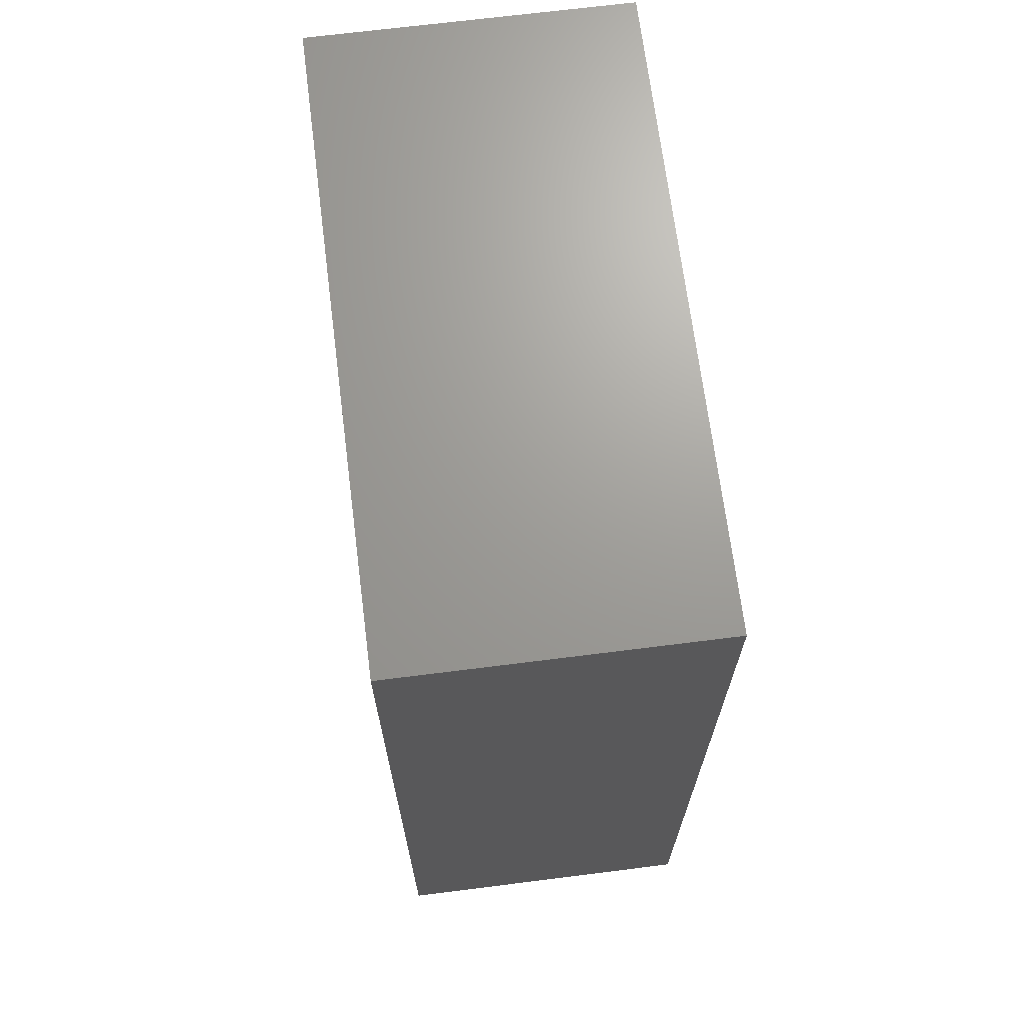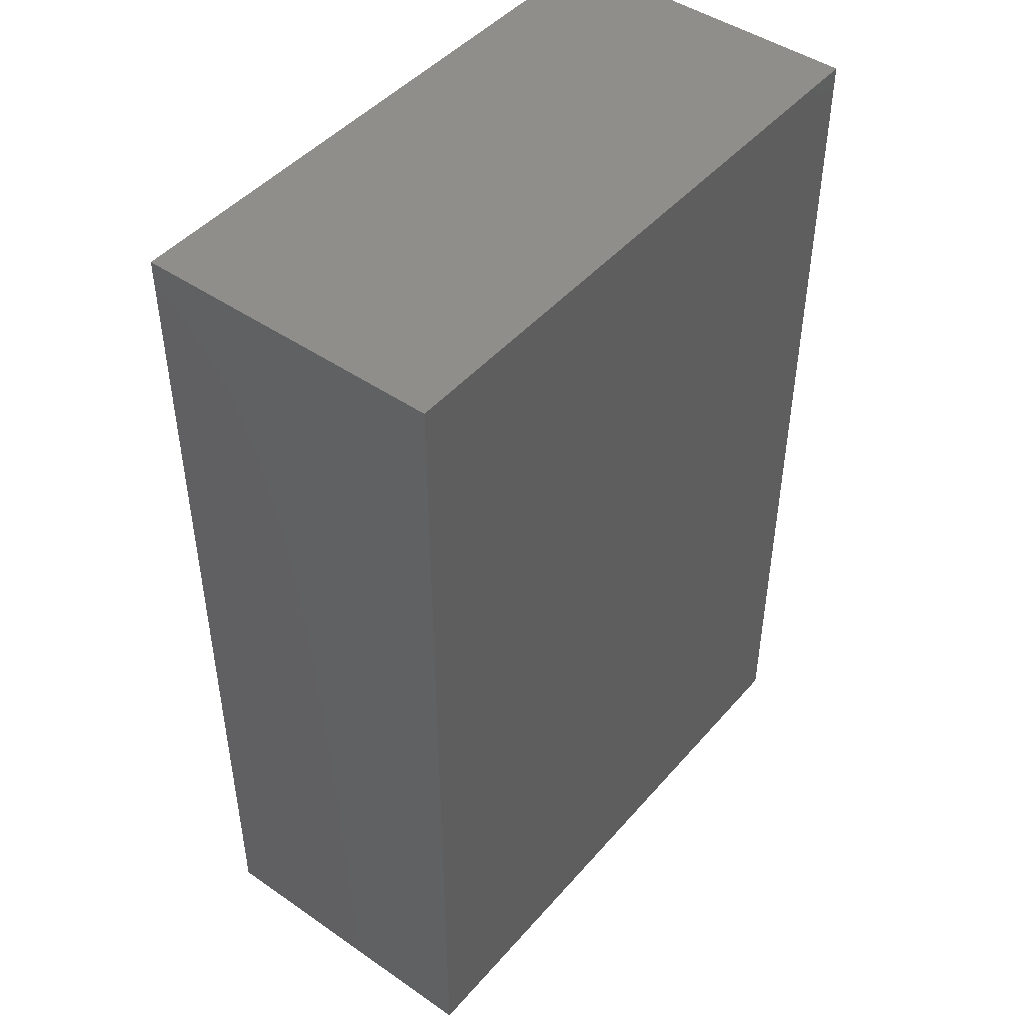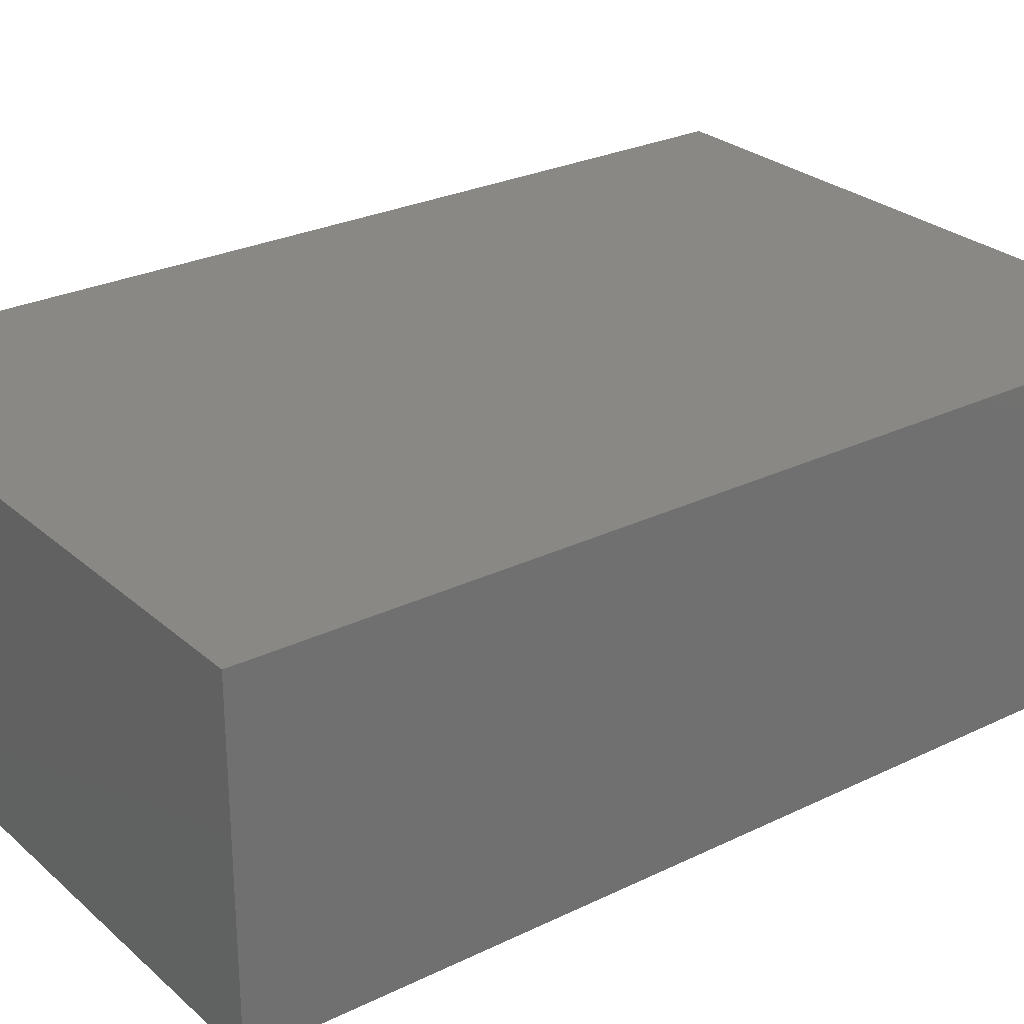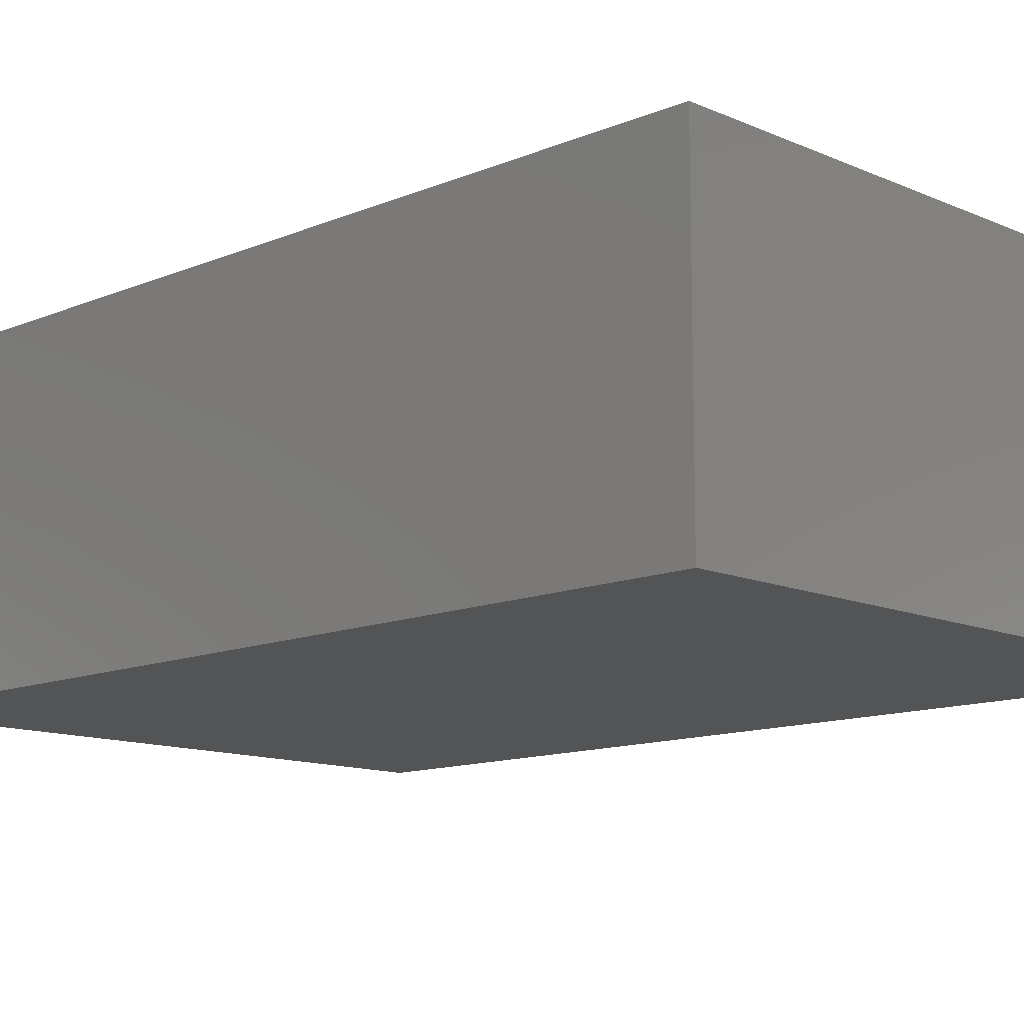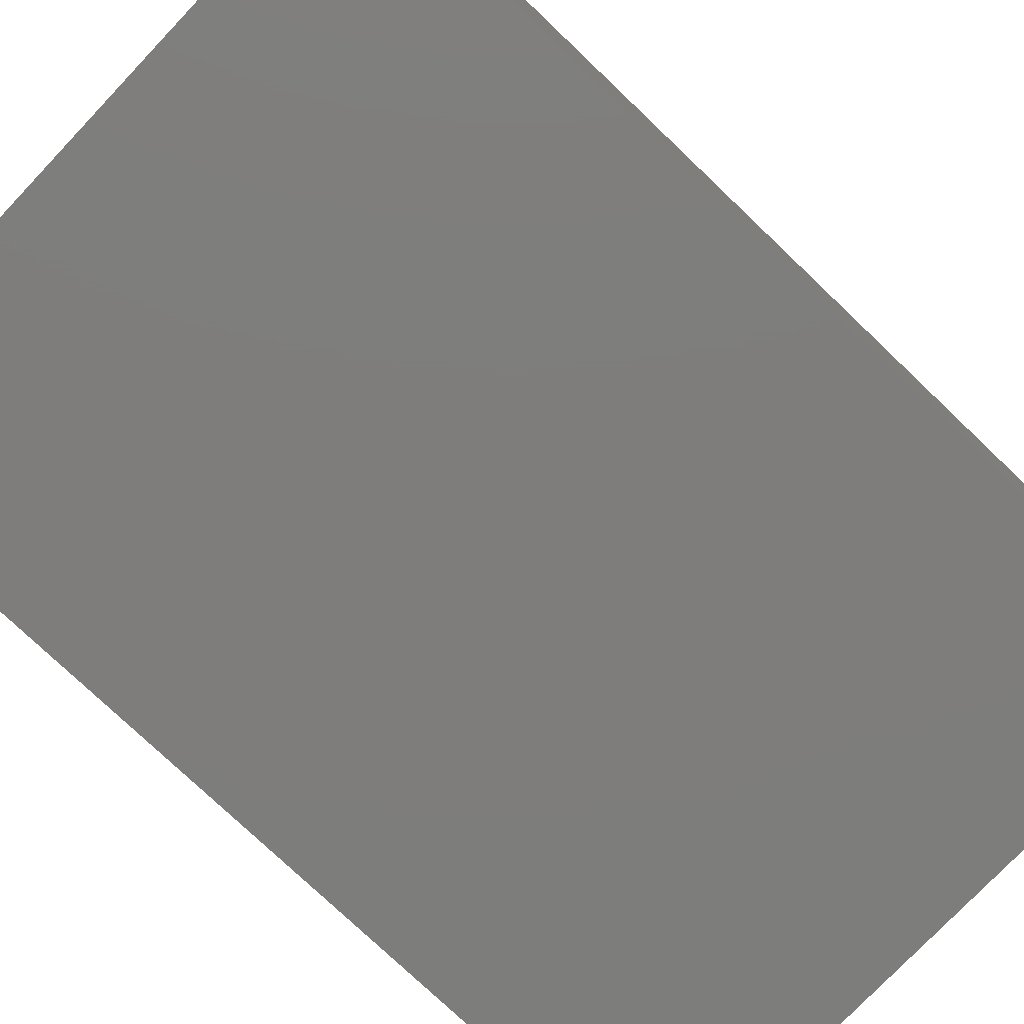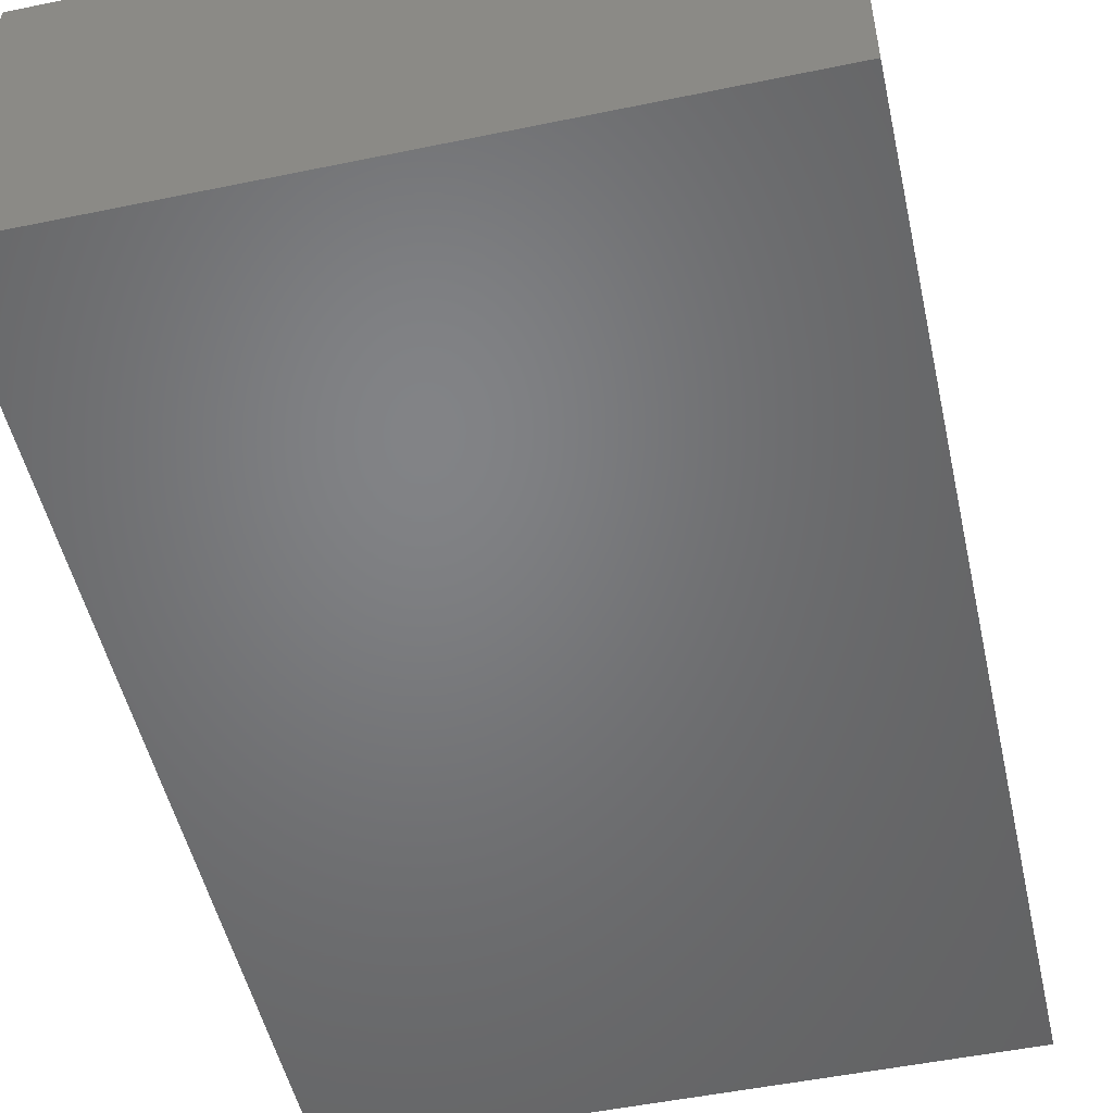
<metadata>
{"format":"stl","ext":"stl","renderer":"f3d","projection":"perspective","resolution":1024,"background":"white","views":[{"elev":68.9,"azim":-97.2,"up":"+Z"},{"elev":46.0,"azim":128.3,"up":"+Z"},{"elev":26.9,"azim":-127.0,"up":"+Y"},{"elev":-12.3,"azim":-45.6,"up":"+Y"},{"elev":-77.1,"azim":46.4,"up":"+Y"},{"elev":-51.0,"azim":12.7,"up":"+Y"}]}
</metadata>
<code>
# stl→obj: 8 verts, 12 faces
v -100 -50 300
v 100 -50 300
v -100 50 300
v 100 50 300
v 100 -50 0
v -100 -50 0
v 100 50 0
v -100 50 0
f 1 2 3
f 3 2 4
f 5 6 7
f 7 6 8
f 7 8 4
f 4 8 3
f 5 7 2
f 2 7 4
f 6 5 1
f 1 5 2
f 8 6 3
f 3 6 1

</code>
